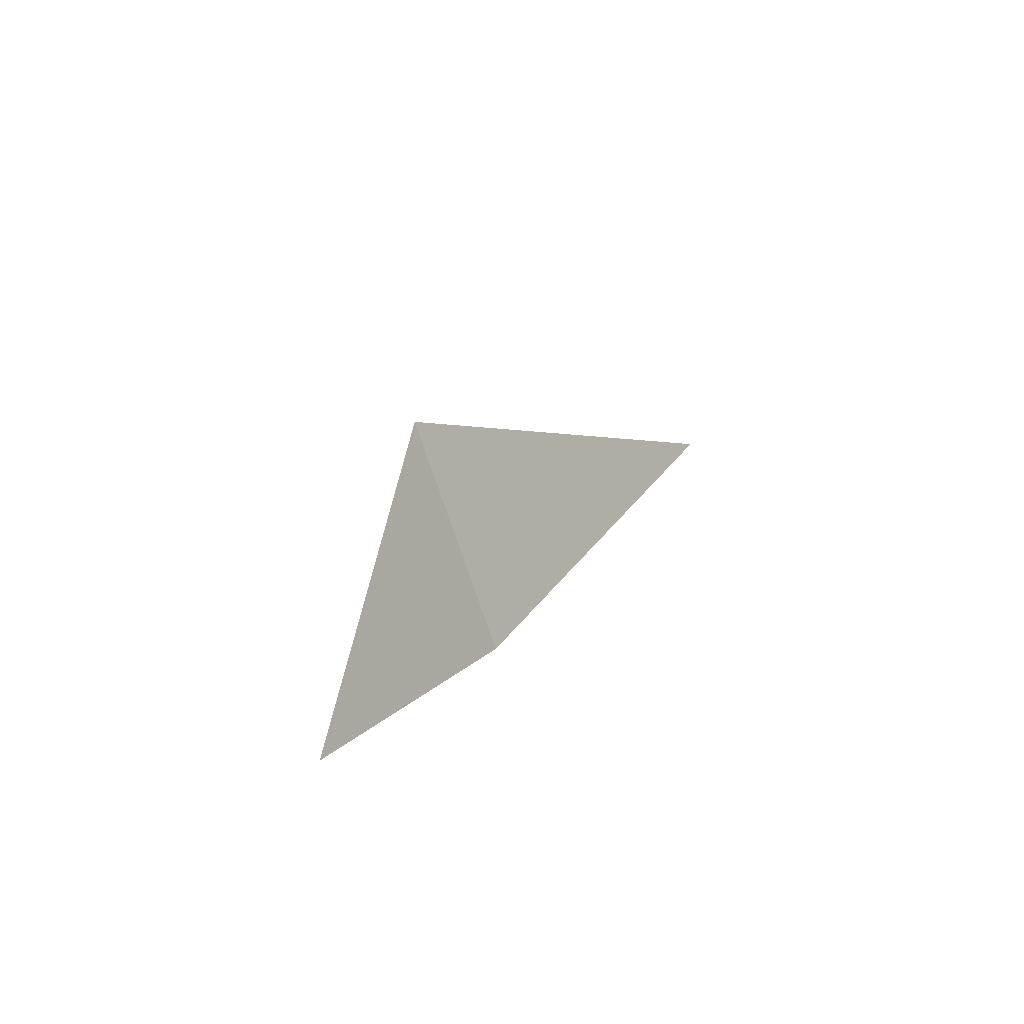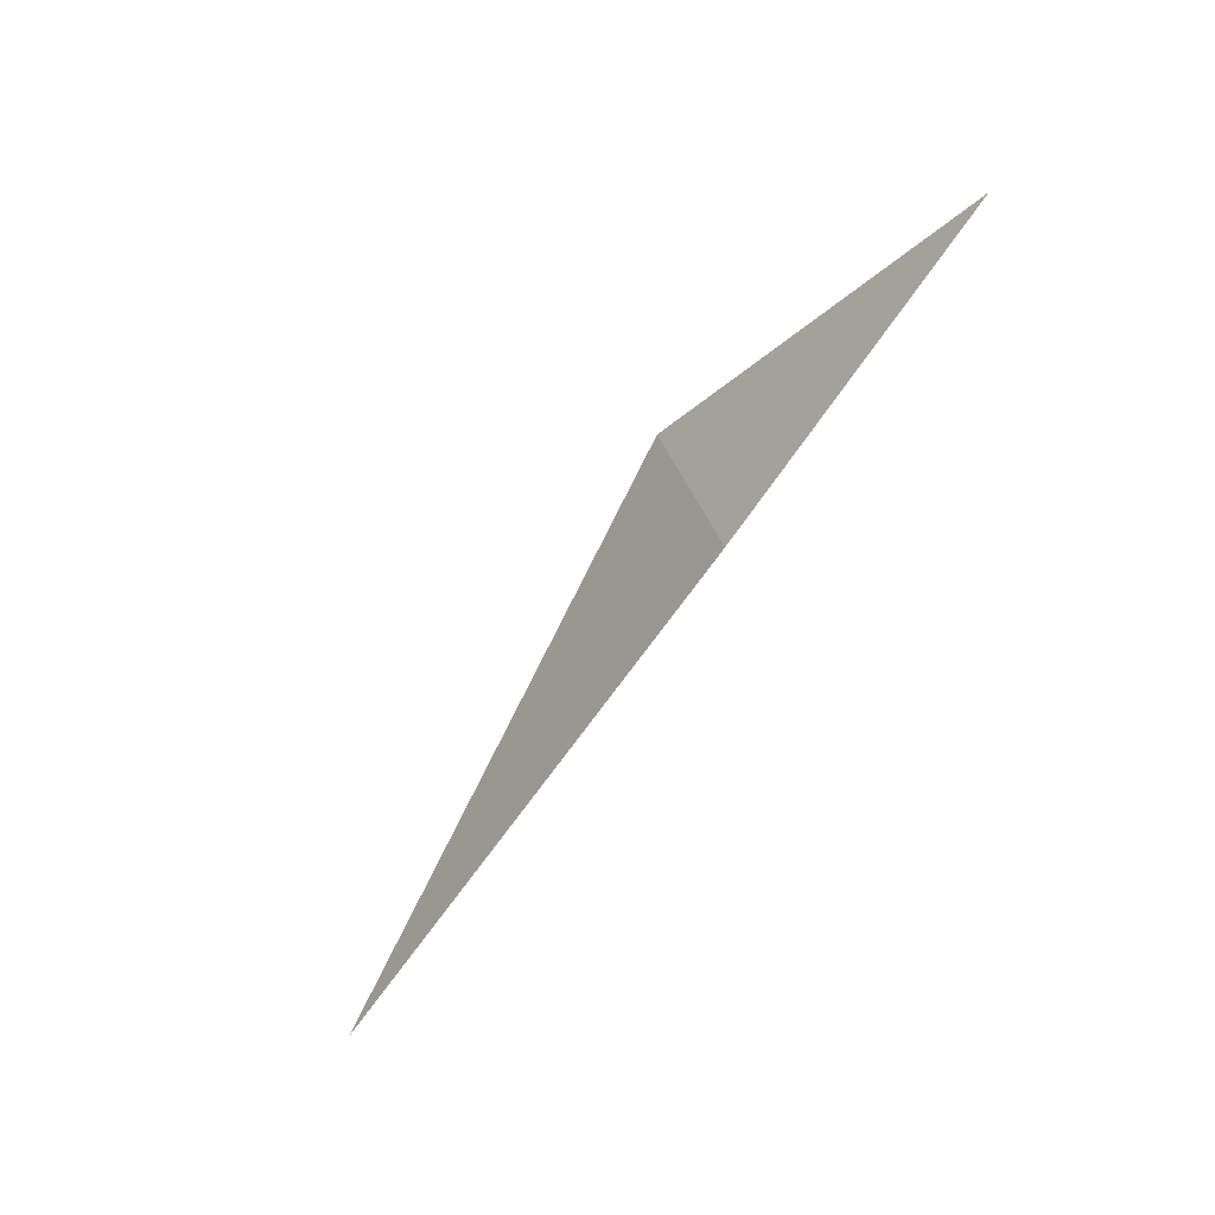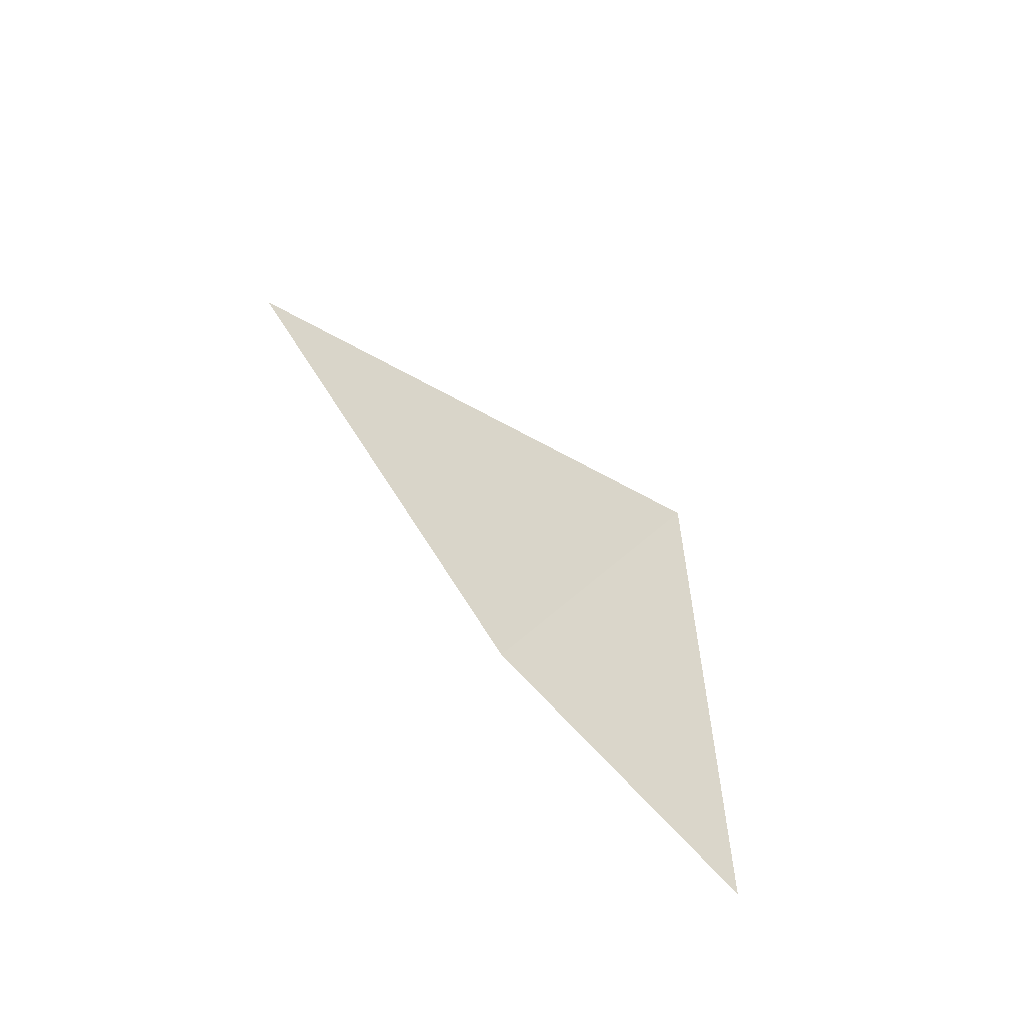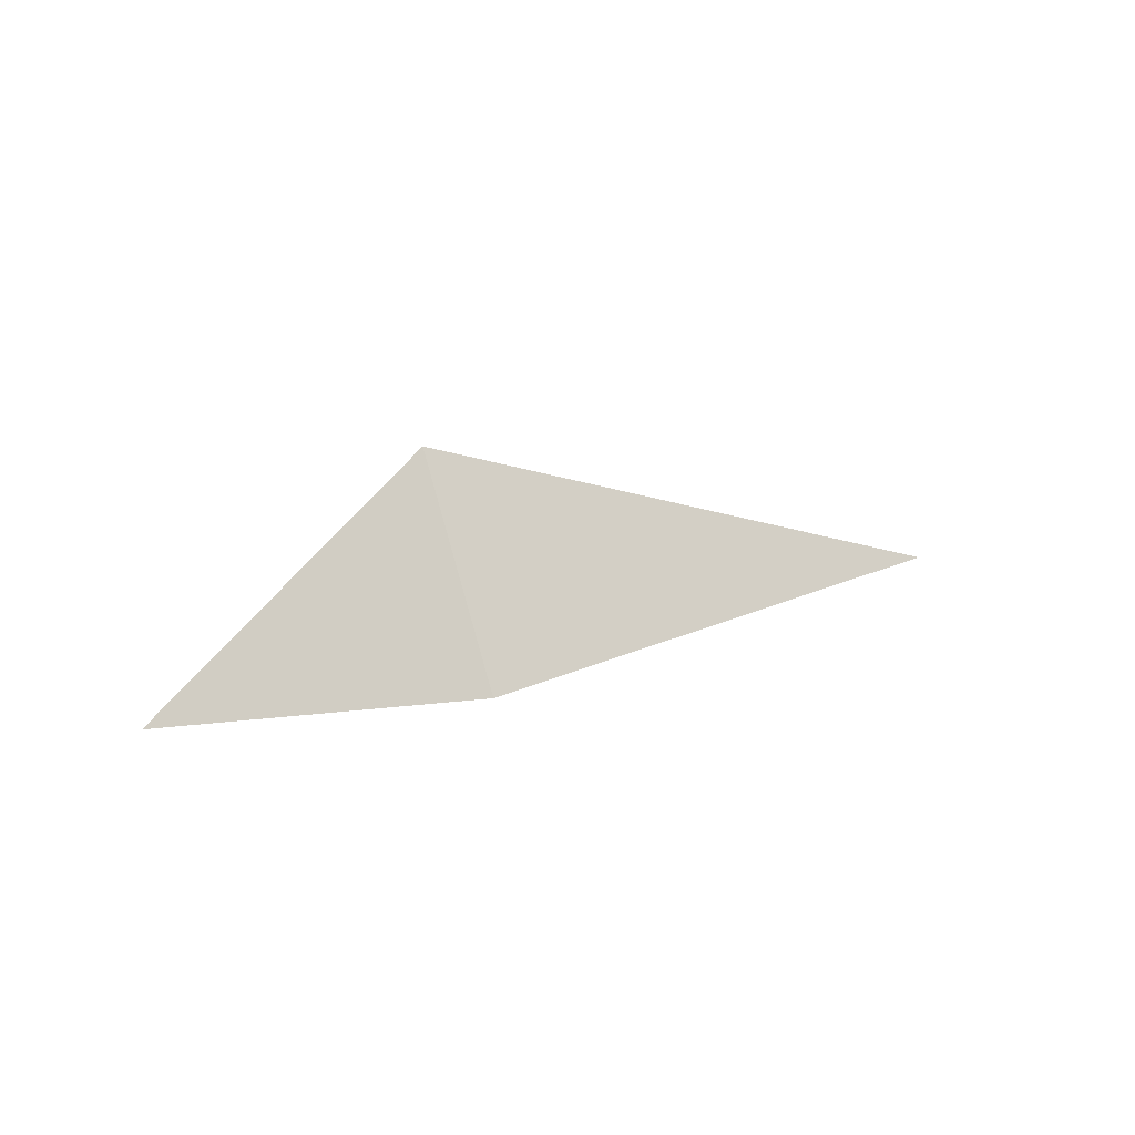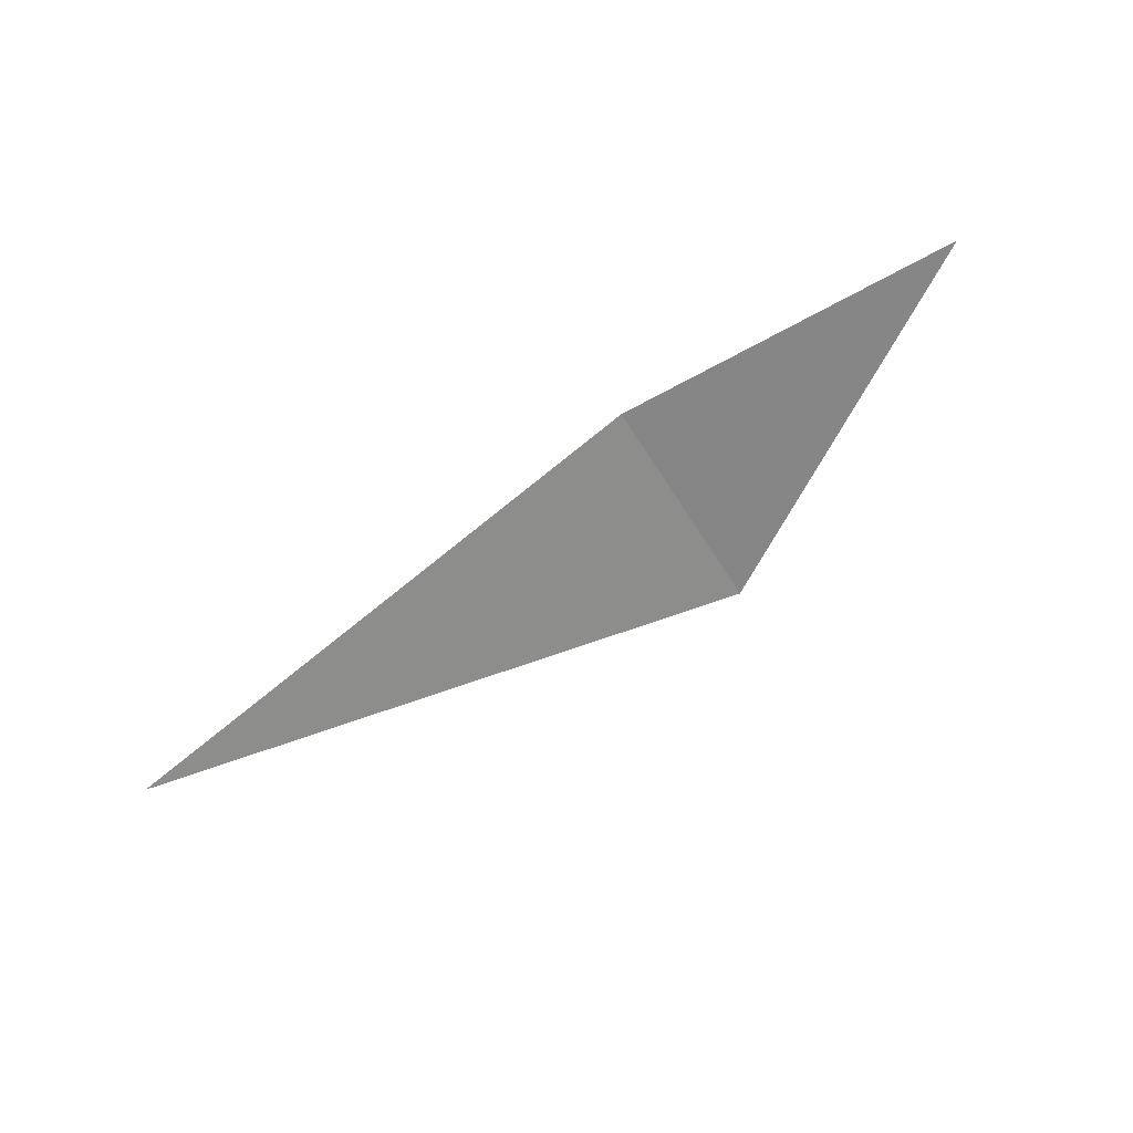
<metadata>
{"format":"obj","ext":"obj","renderer":"f3d","projection":"perspective","resolution":1024,"background":"white","views":[{"elev":12.0,"azim":114.4,"up":"+Y"},{"elev":-77.2,"azim":55.2,"up":"+Y"},{"elev":51.4,"azim":50.1,"up":"+Z"},{"elev":2.2,"azim":139.4,"up":"+Y"},{"elev":-79.0,"azim":27.6,"up":"+Z"}]}
</metadata>
<code>
g Learn_10_0x46AB7A8_2
v 26.5 -10.71 294.3
v 27.21 -10.71 291.4
v 26.41 -10.71 288.5
v 21.03 -10.71 288.1
v 21.01 -10.71 294.4
v 21.34 -7.197 295.6
v 27.22 -1.339 291.4
v 21.42 -5.616 287.3
v 11.86 -2.993 295.6
v 11.86 1.407 291.9
v 11.86 -2.522 287.3
v 11.86 -8.927 288.1
v 11.86 -8.95 294.4
f 1 5 6
f 5 13 6

</code>
